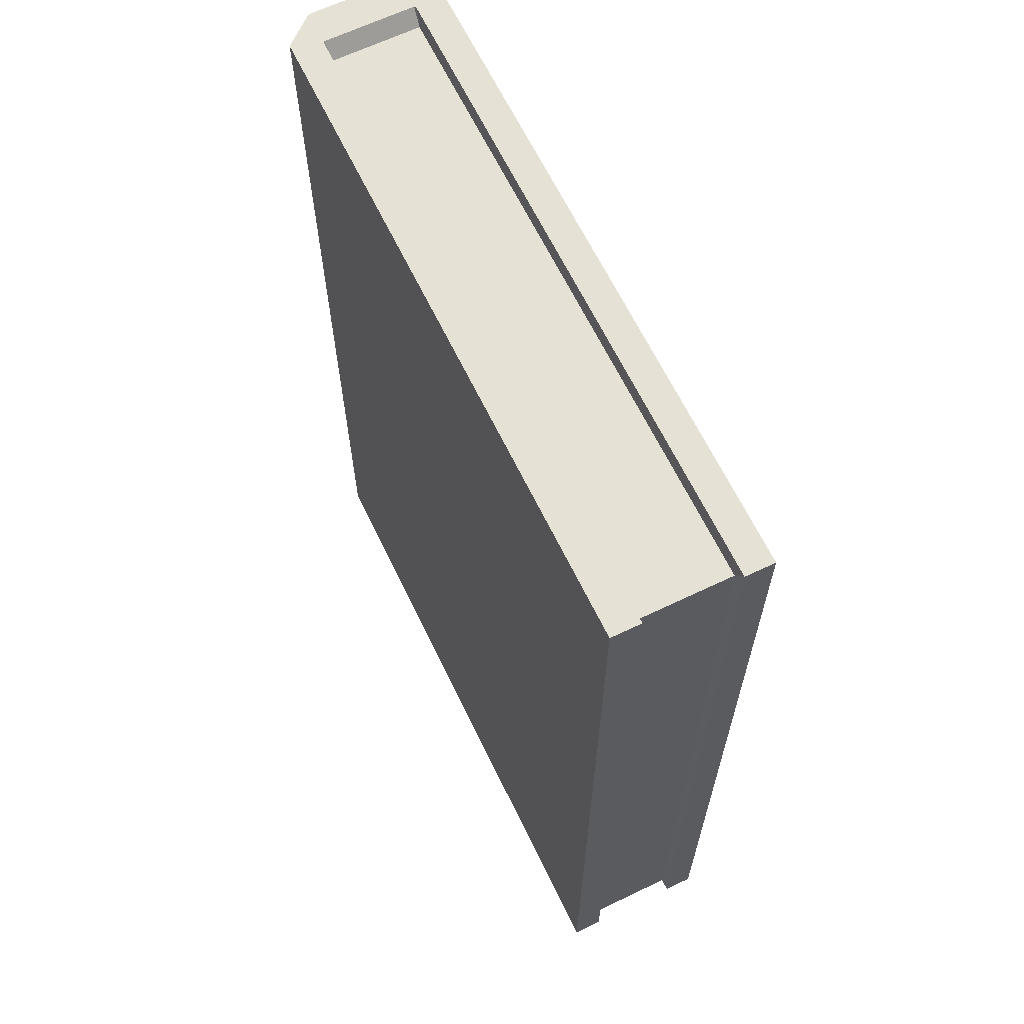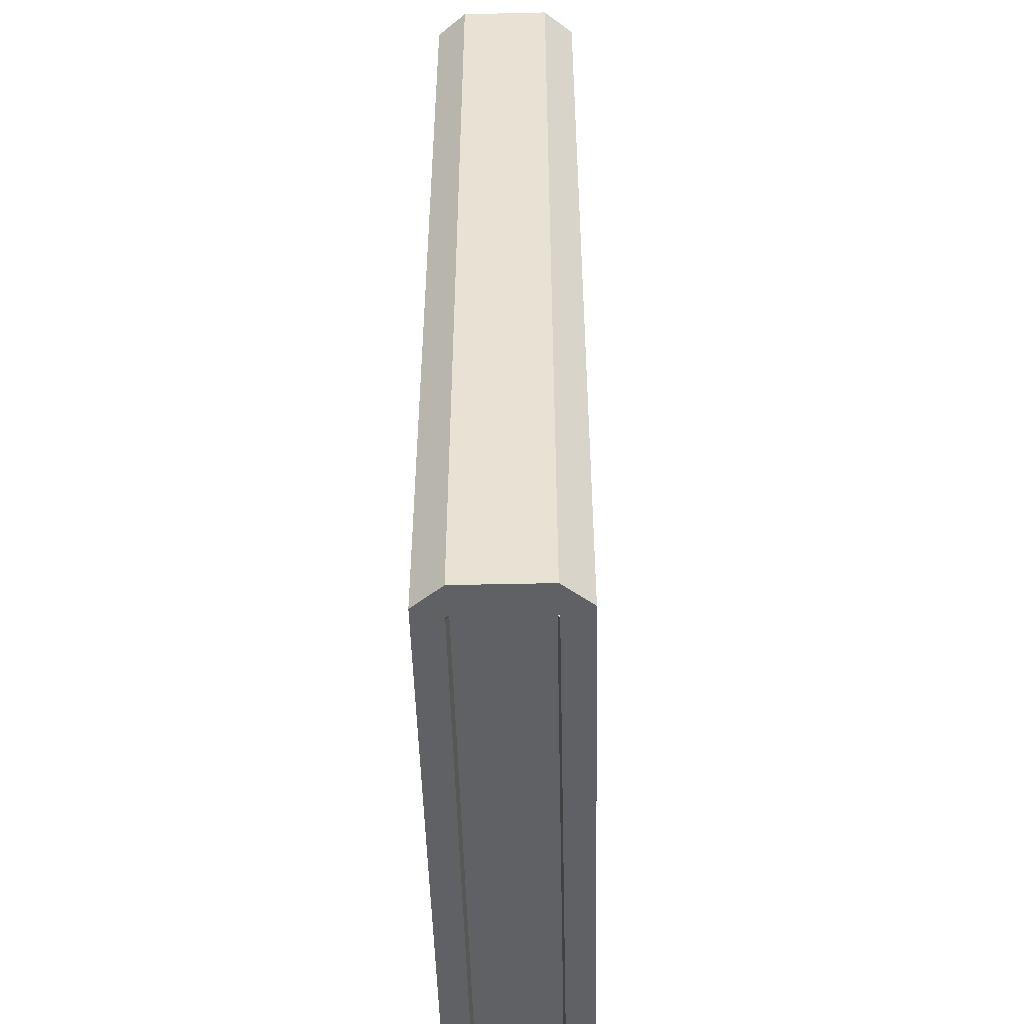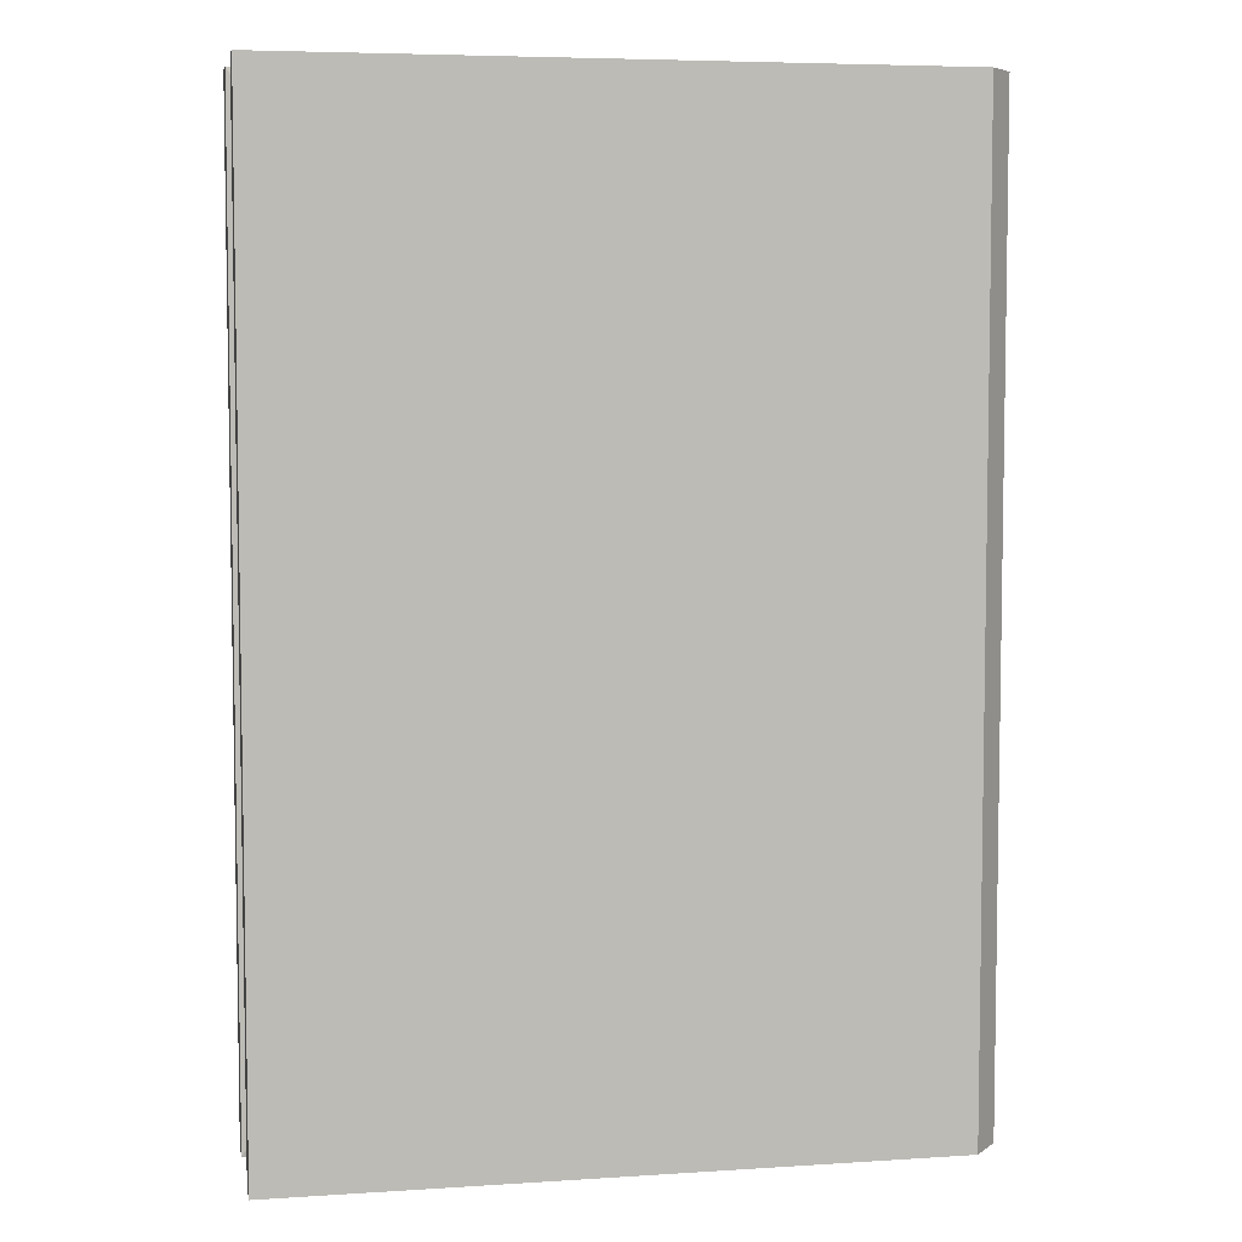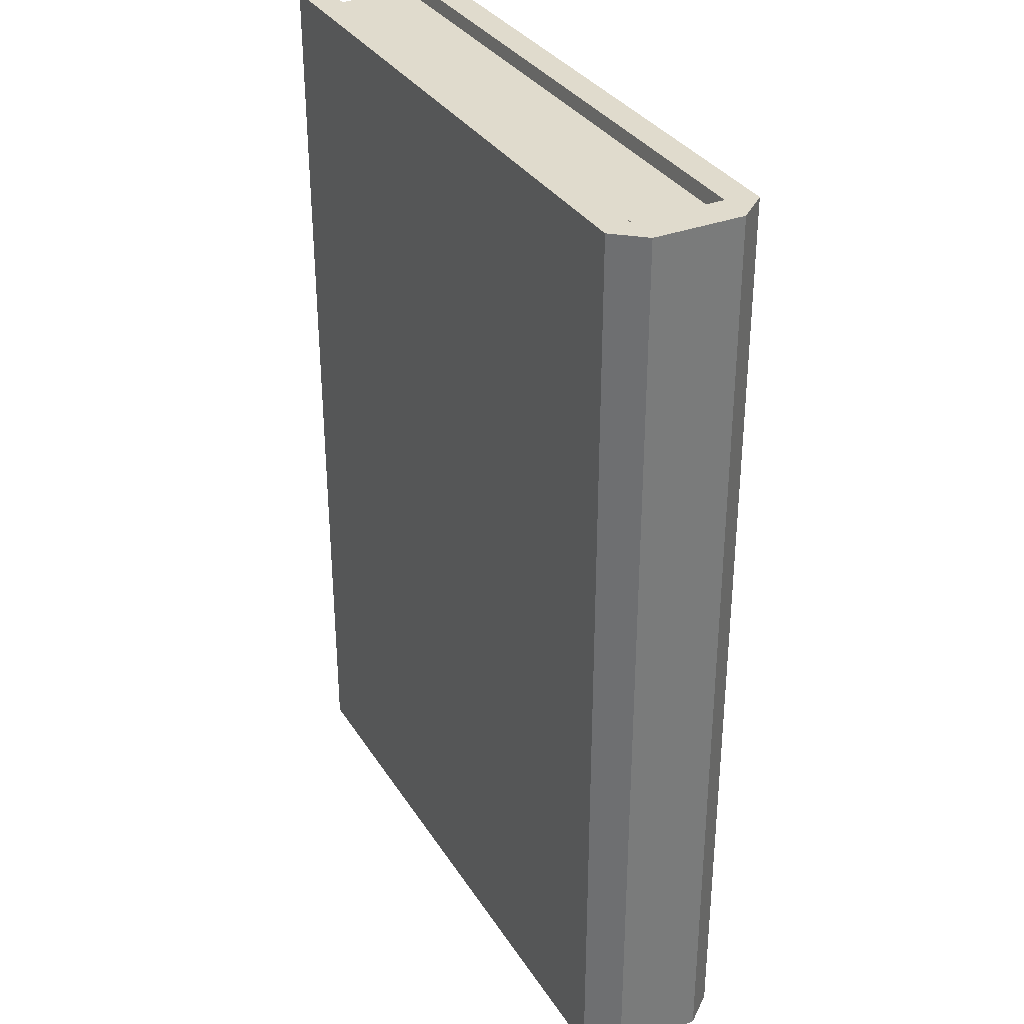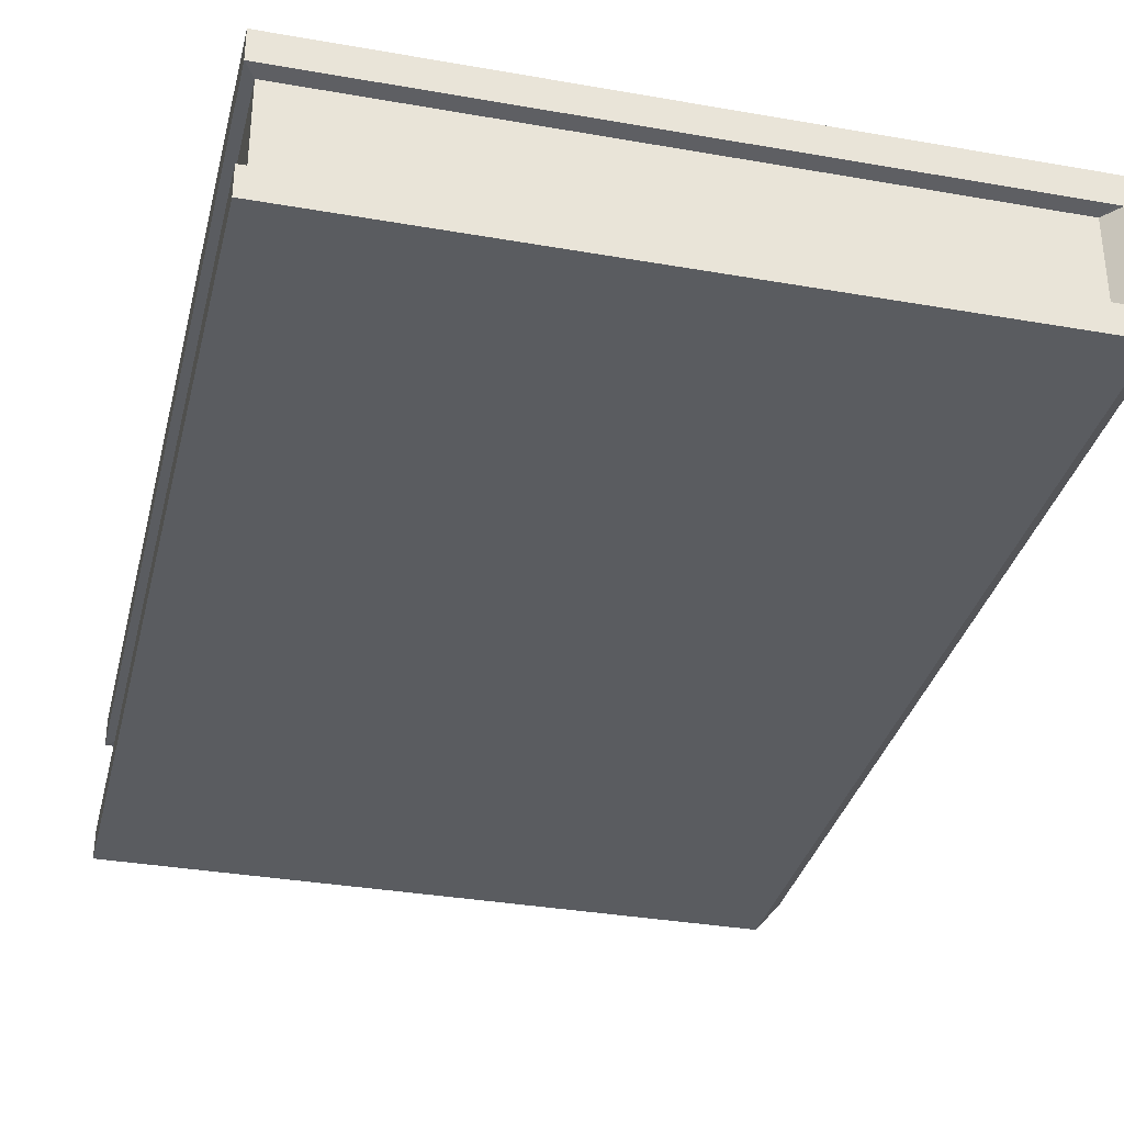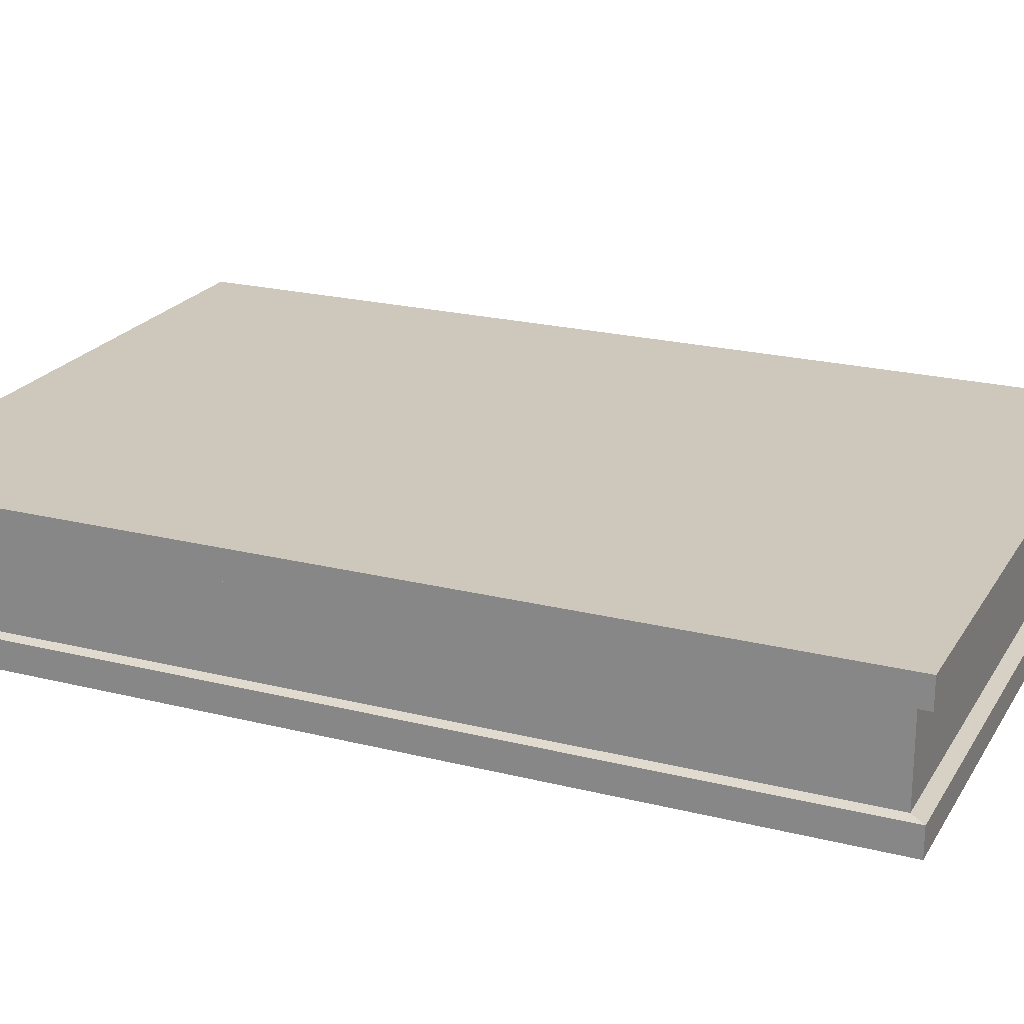
<metadata>
{"format":"obj","ext":"obj","renderer":"f3d","projection":"perspective","resolution":1024,"background":"white","views":[{"elev":64.9,"azim":64.2,"up":"+Y"},{"elev":-49.3,"azim":-88.6,"up":"+Y"},{"elev":5.8,"azim":168.8,"up":"+Y"},{"elev":33.3,"azim":-117.6,"up":"+Y"},{"elev":-33.6,"azim":166.5,"up":"+Z"},{"elev":22.0,"azim":113.6,"up":"+Z"}]}
</metadata>
<code>
o Books.002_Plane.003
v 3.132 1.493 0.3587
v 3.132 0.9666 0.3587
v 3.488 1.493 0.3587
v 3.488 0.9666 0.3587
v 3.488 1.493 0.4421
v 3.132 1.493 0.4421
v 3.132 0.9666 0.4421
v 3.488 0.9666 0.4421
v 3.482 0.9744 0.3761
v 3.482 0.9744 0.3923
v 3.482 0.9744 0.4085
v 3.482 0.9744 0.4247
v 3.118 0.9666 0.4254
v 3.118 0.9666 0.4087
v 3.118 0.9666 0.3921
v 3.118 0.9666 0.3754
v 3.118 1.493 0.3754
v 3.118 1.493 0.3921
v 3.118 1.493 0.4087
v 3.118 1.493 0.4254
v 3.482 1.485 0.4247
v 3.482 1.485 0.4085
v 3.482 1.485 0.3923
v 3.482 1.485 0.3761
v 3.151 1.493 0.3587
v 3.151 0.9666 0.3587
v 3.151 1.493 0.4421
v 3.151 0.9666 0.4421
v 3.137 1.493 0.3754
v 3.137 1.493 0.3921
v 3.137 1.493 0.4087
v 3.137 1.493 0.4254
v 3.137 0.9666 0.3754
v 3.137 0.9666 0.3921
v 3.137 0.9666 0.4087
v 3.137 0.9666 0.4254
v 3.488 0.9666 0.4258
v 3.118 1.493 0.4258
v 3.118 0.9666 0.4258
v 3.488 1.493 0.4258
v 3.137 1.493 0.4258
v 3.137 0.9666 0.4258
v 3.118 0.9666 0.3747
v 3.488 1.493 0.3747
v 3.488 0.9666 0.3747
v 3.118 1.493 0.3747
v 3.137 0.9666 0.3747
v 3.137 1.493 0.3747
v 3.153 0.9666 0.3587
v 3.153 0.9666 0.4421
v 3.144 1.485 0.3761
v 3.144 1.485 0.3923
v 3.144 1.485 0.4085
v 3.144 1.485 0.4247
v 3.153 1.493 0.3587
v 3.153 1.493 0.4421
v 3.144 0.9744 0.3761
v 3.144 0.9744 0.3923
v 3.144 0.9744 0.4085
v 3.144 0.9744 0.4247
v 3.139 1.493 0.4258
v 3.139 0.9666 0.4258
v 3.14 1.493 0.3747
v 3.14 0.9666 0.3747
f 55 3 4 49
f 56 50 8 5
f 62 37 8 50
f 41 38 6 27
f 37 40 5 8
f 38 39 7 6
f 46 43 16 17
f 17 16 15 18
f 18 15 14 19
f 19 14 13 20
f 45 44 24 9
f 48 46 17 29
f 29 17 18 30
f 30 18 19 31
f 31 19 20 32
f 64 45 9 57
f 57 9 10 58
f 58 10 11 59
f 59 11 12 60
f 14 35 36 13
f 15 34 35 14
f 16 33 34 15
f 43 47 33 16
f 53 31 32 54
f 52 30 31 53
f 51 29 30 52
f 63 48 29 51
f 61 41 27 56
f 39 42 28 7
f 6 7 28 27
f 1 25 26 2
f 13 36 42 39
f 54 32 41 61
f 20 13 39 38
f 12 21 40 37
f 32 20 38 41
f 60 12 37 62
f 55 25 48 63
f 2 26 47 43
f 49 4 45 64
f 25 1 46 48
f 4 3 44 45
f 1 2 43 46
f 26 49 64 47
f 3 55 63 44
f 21 54 61 40
f 40 61 56 5
f 44 63 51 24
f 35 59 60 36
f 34 58 59 35
f 33 57 58 34
f 42 62 50 28
f 27 28 50 56
f 25 55 49 26
f 9 24 23 10
f 10 23 22 11
f 11 22 21 12
f 24 51 52 23
f 23 52 53 22
f 22 53 54 21

</code>
